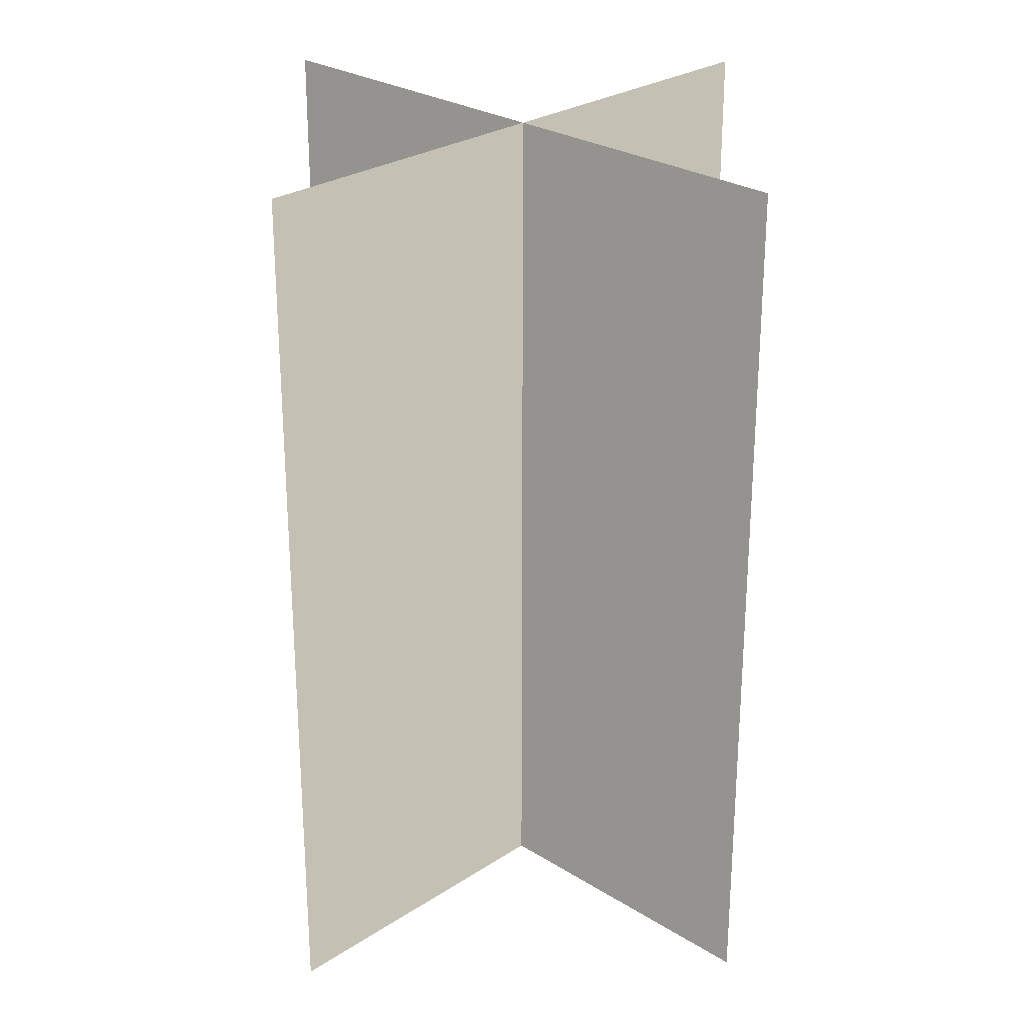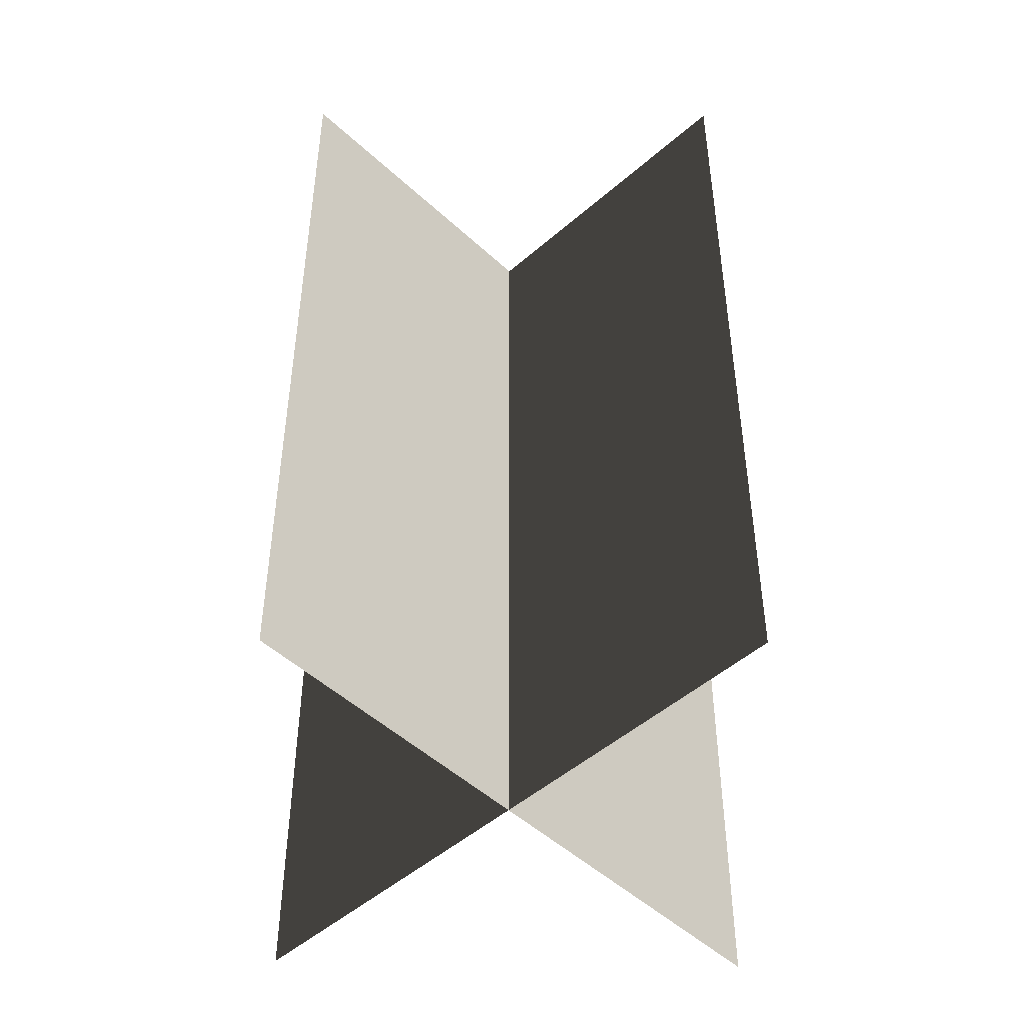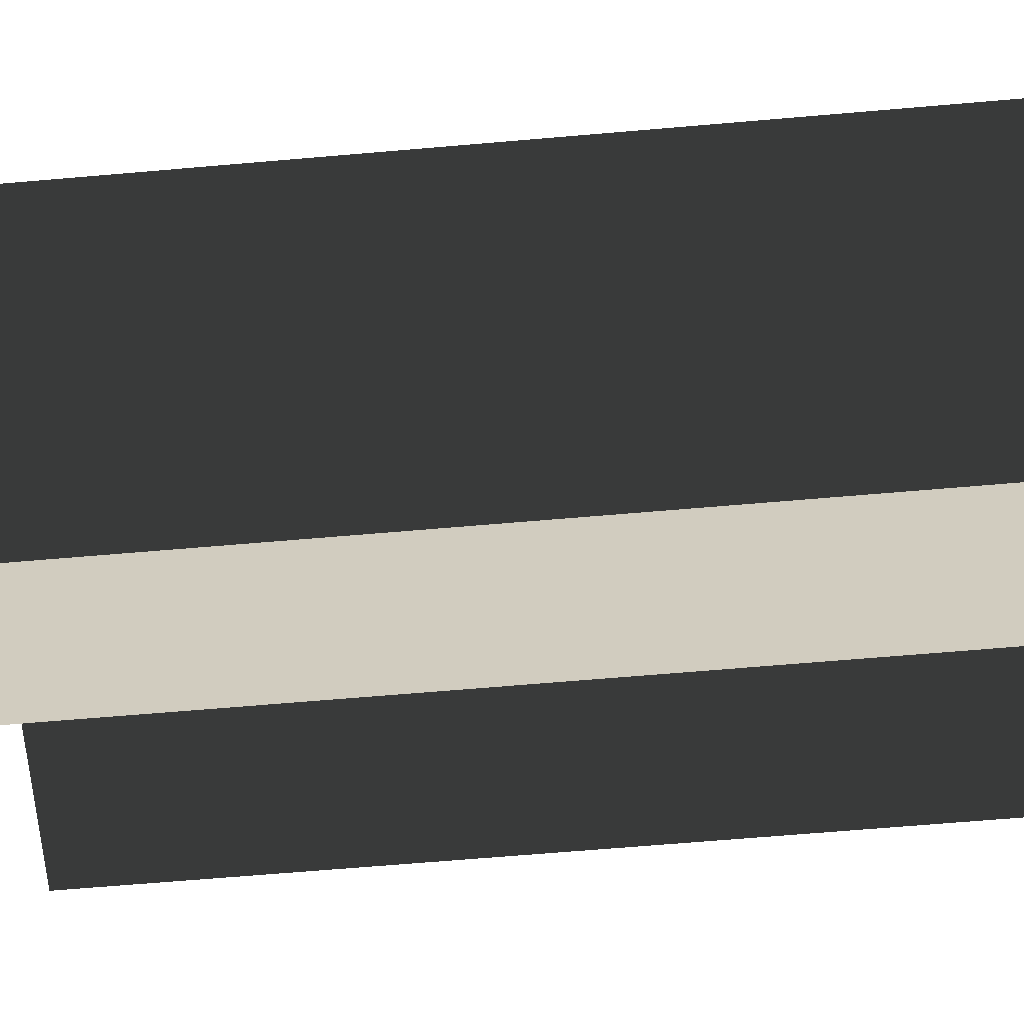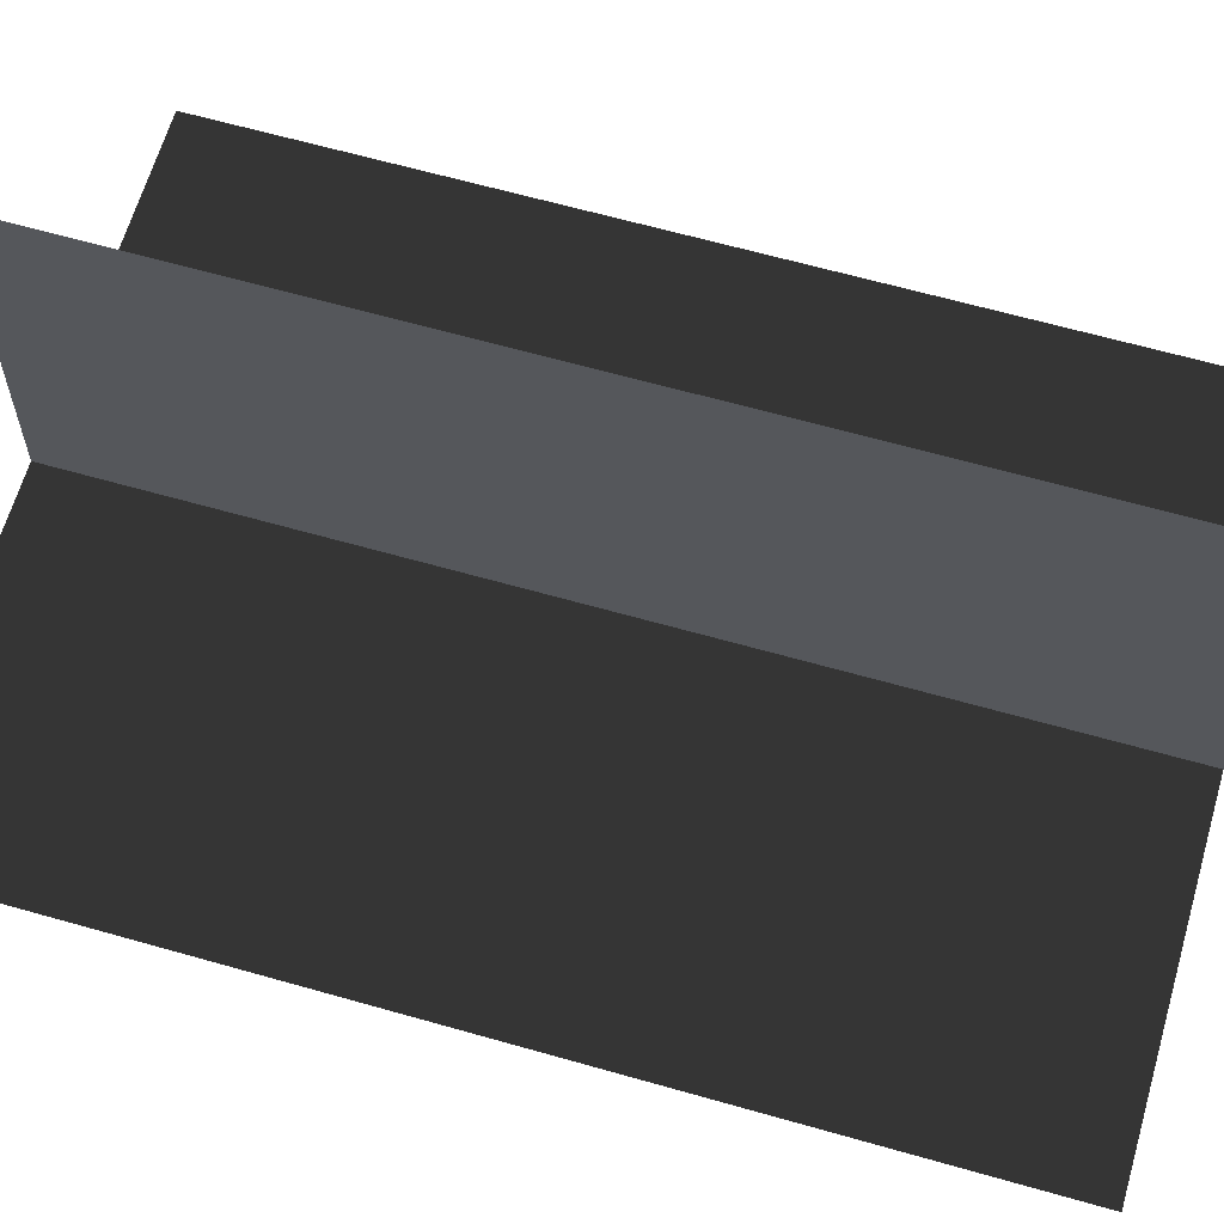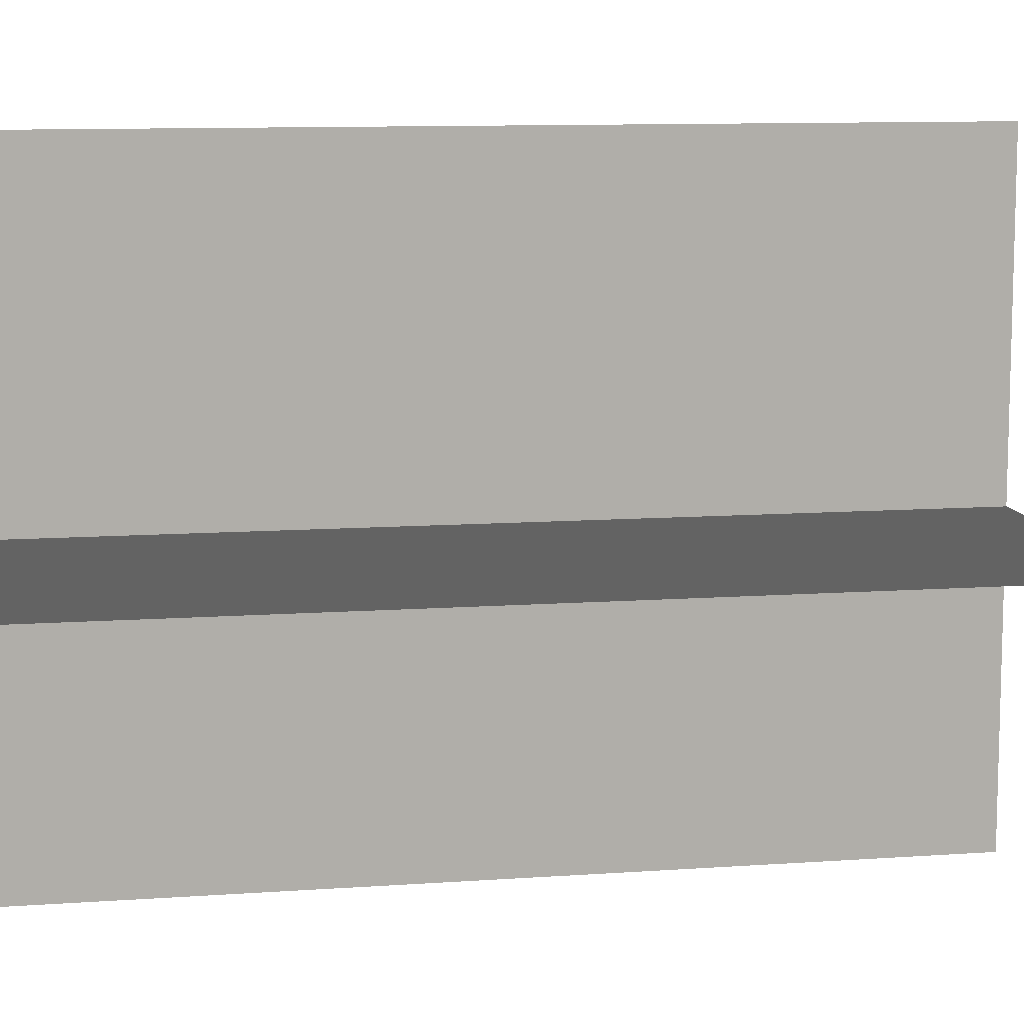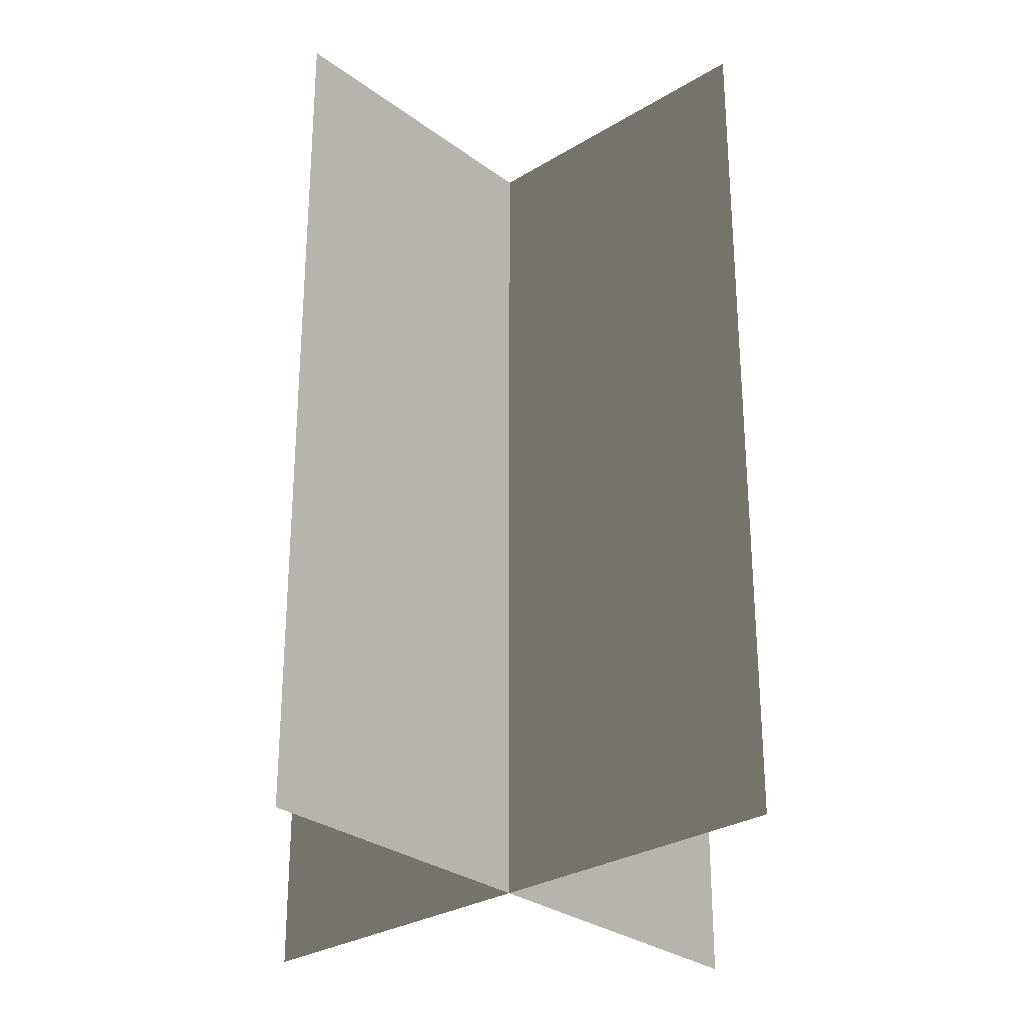
<metadata>
{"format":"obj","ext":"obj","renderer":"f3d","projection":"perspective","resolution":1024,"background":"white","views":[{"elev":26.8,"azim":-45.6,"up":"+Z"},{"elev":-48.8,"azim":44.2,"up":"+Z"},{"elev":-67.5,"azim":-85.1,"up":"+Y"},{"elev":63.6,"azim":-73.9,"up":"+Y"},{"elev":10.2,"azim":-100.4,"up":"+Y"},{"elev":-29.0,"azim":42.3,"up":"+Z"}]}
</metadata>
<code>
v 0.1617 -0.009192 1.839e-06
v 0.1617 -0.009193 0.4323
v -0.1562 -0.009191 0.4323
v -0.1562 -0.009193 1.825e-06
v 0.005386 -0.1631 1.875e-06
v 0.005386 -0.1631 0.4323
v 0.005385 0.1548 0.4323
v 0.005386 0.1548 1.757e-06
g Palm_Tree_(131)_23953_479
f 1 3 2
f 1 4 3
f 5 7 6
f 5 8 7

</code>
